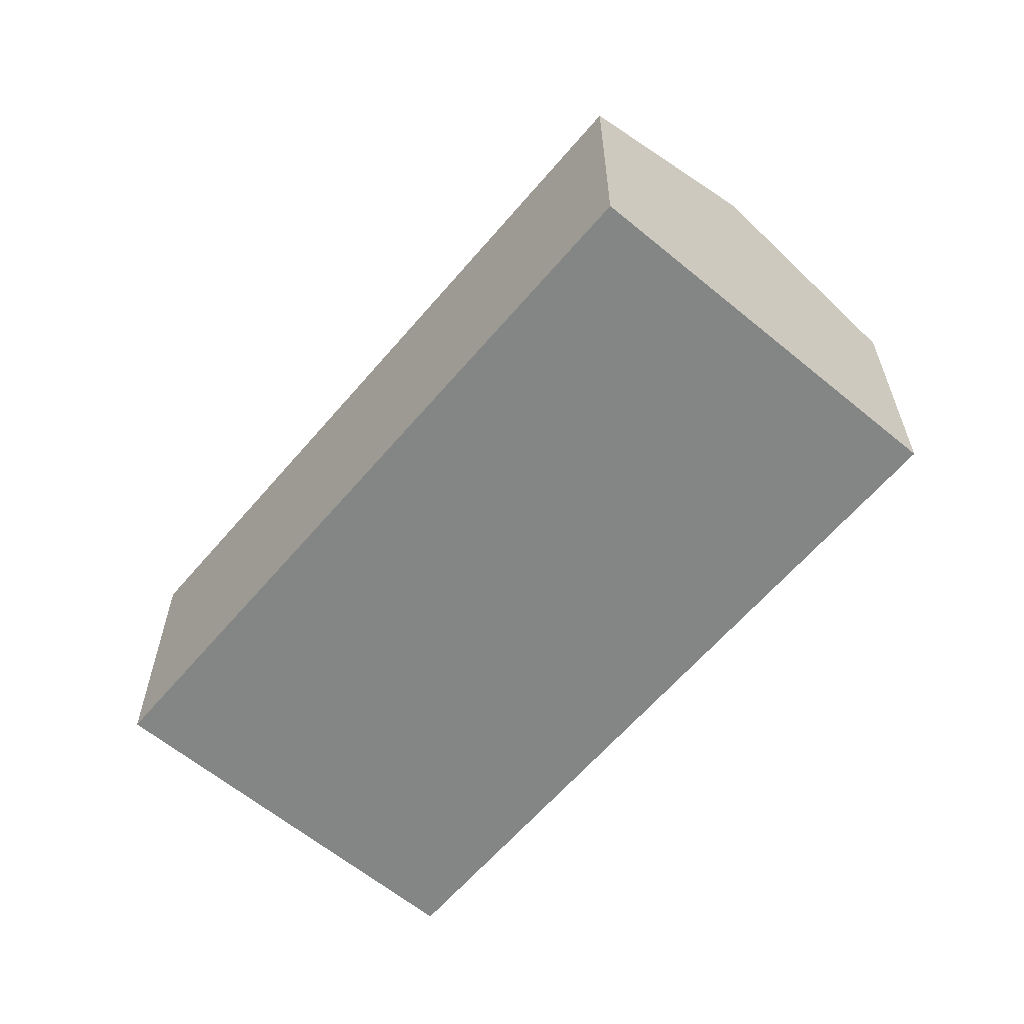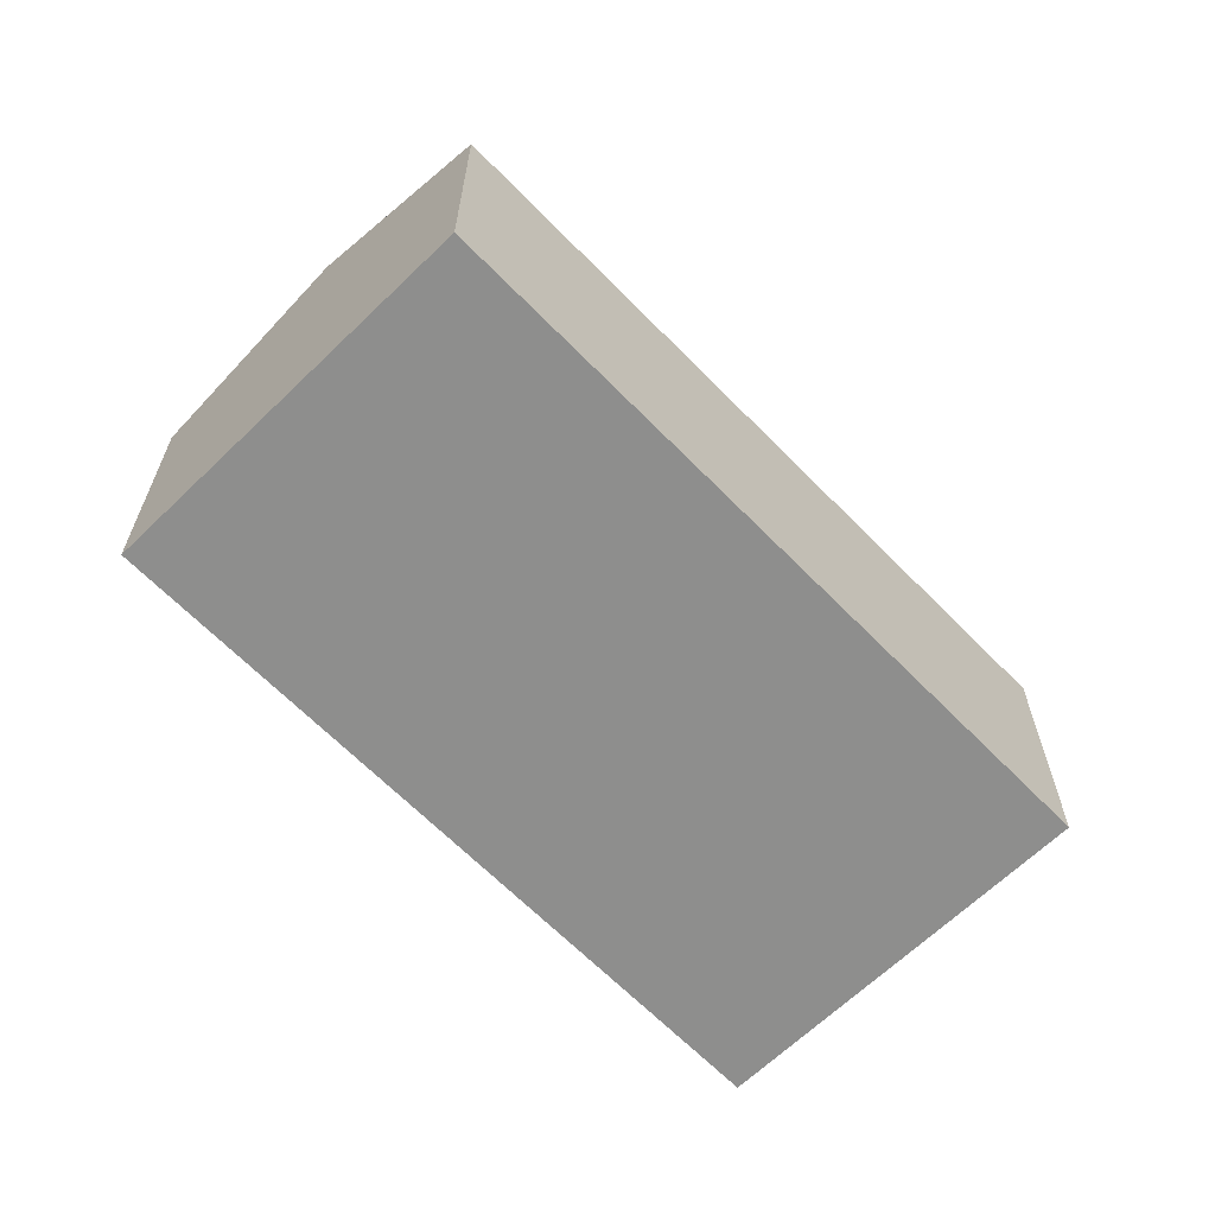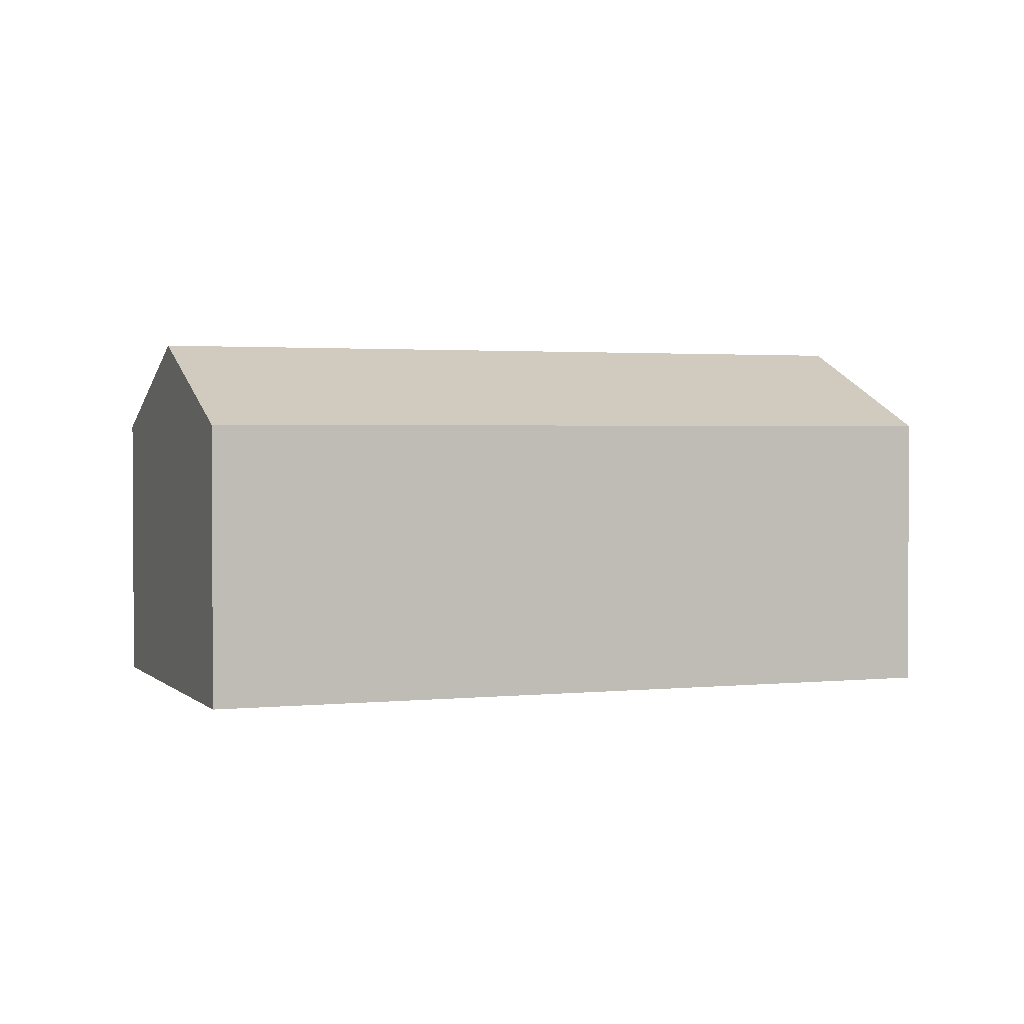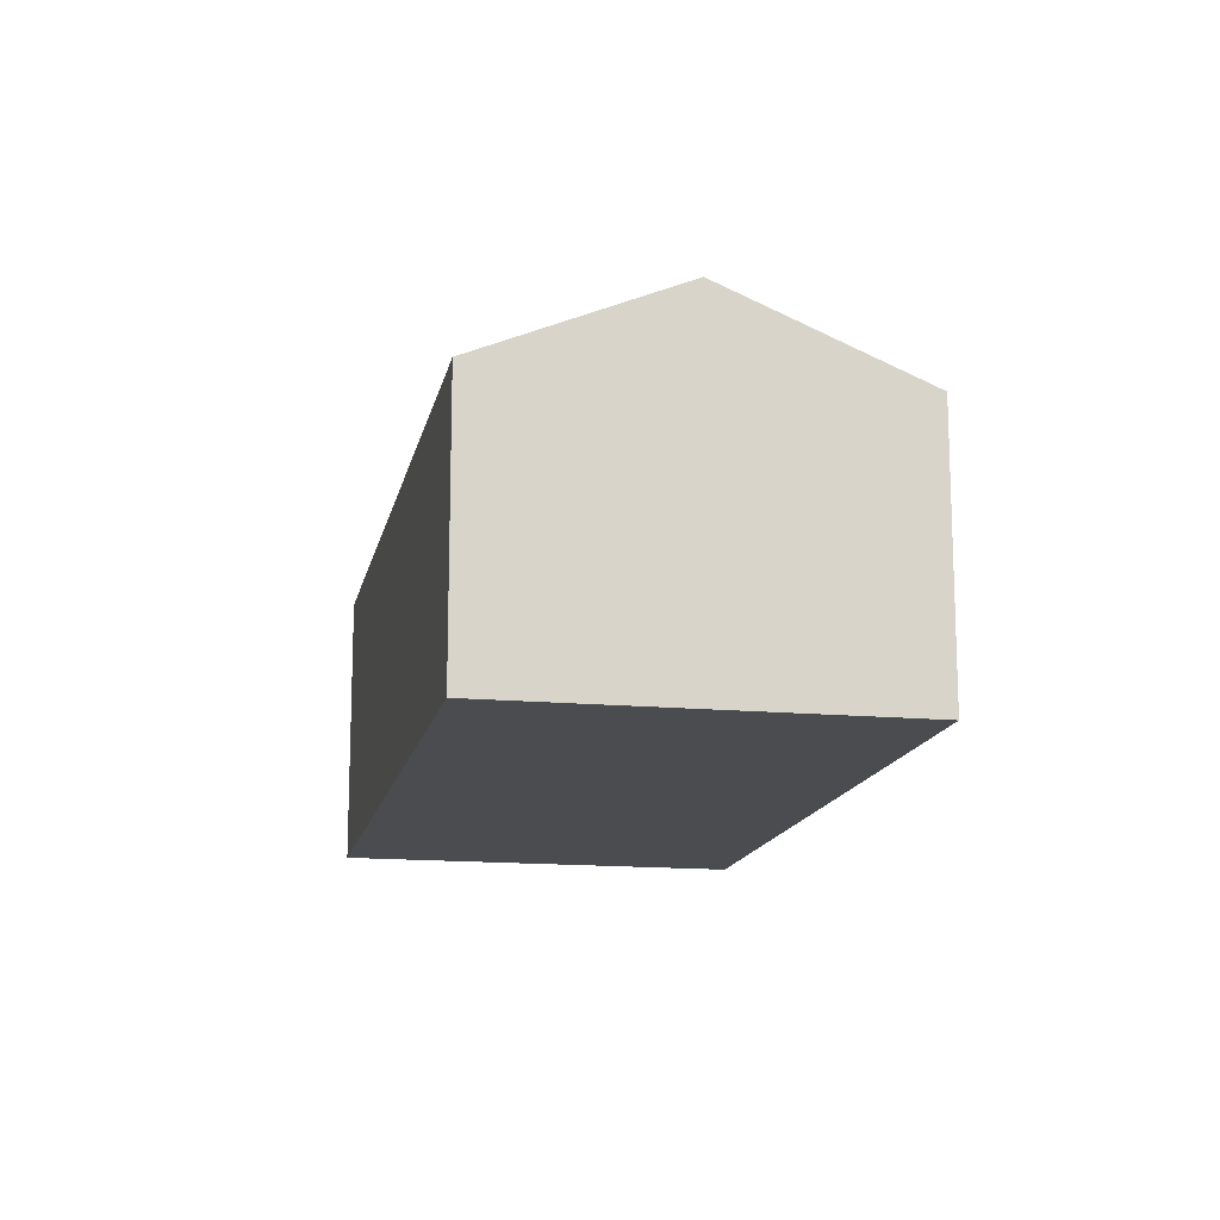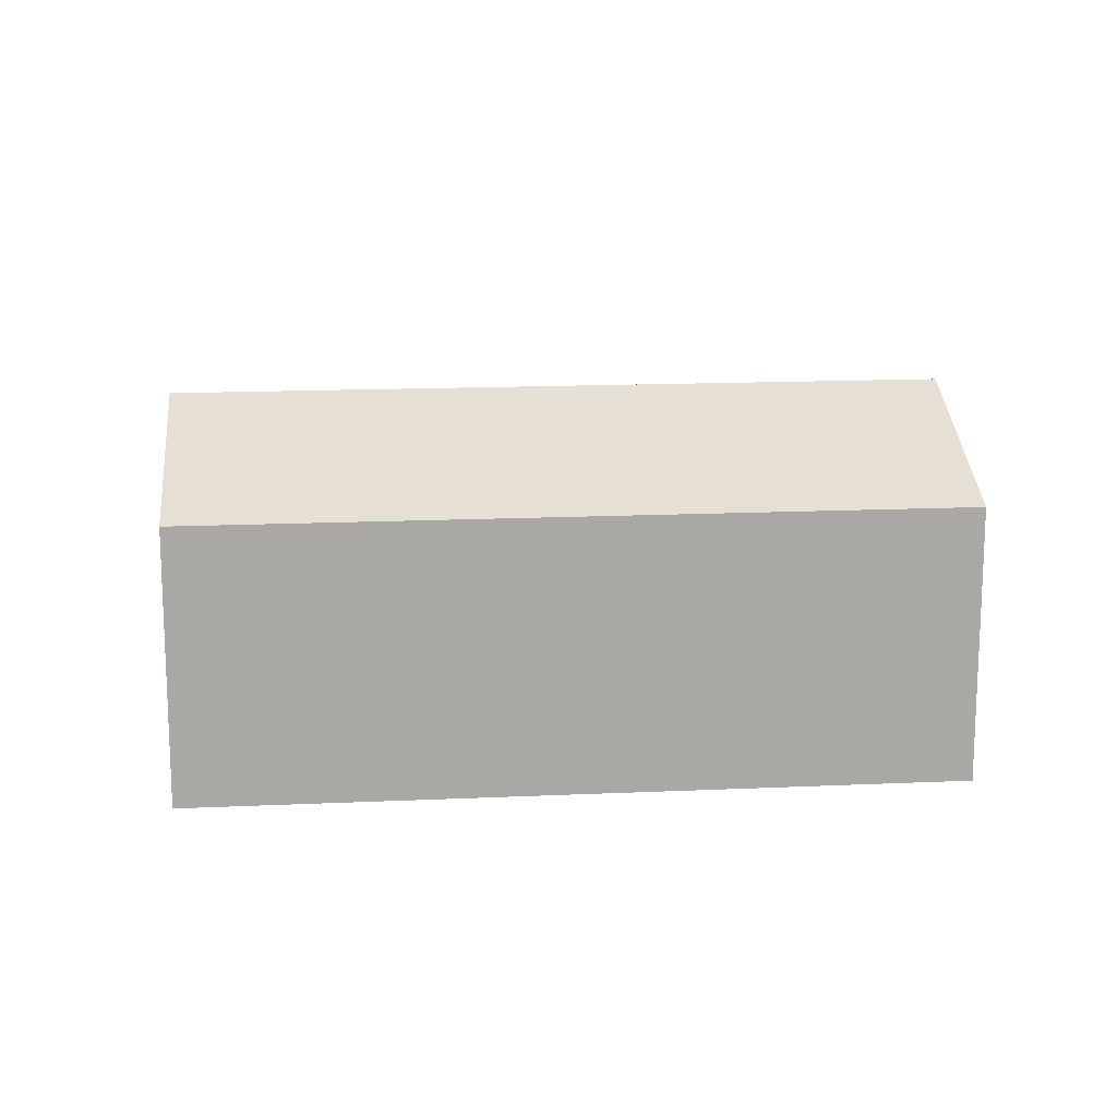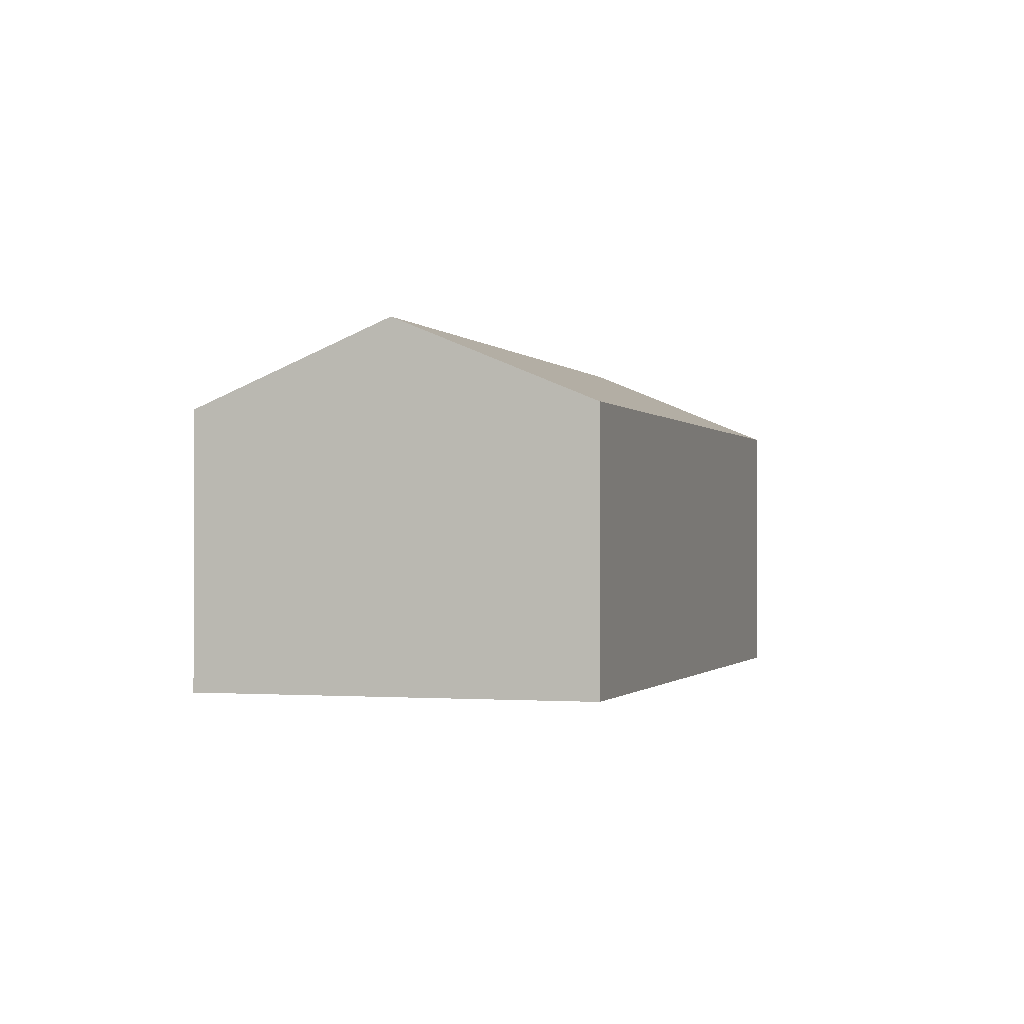
<metadata>
{"format":"obj","ext":"obj","renderer":"f3d","projection":"perspective","resolution":1024,"background":"white","views":[{"elev":-61.6,"azim":-93.0,"up":"+Y"},{"elev":-64.8,"azim":-8.6,"up":"+Y"},{"elev":2.0,"azim":-163.6,"up":"+Y"},{"elev":-14.8,"azim":-64.2,"up":"+Y"},{"elev":15.2,"azim":-148.4,"up":"+Y"},{"elev":-0.8,"azim":-35.6,"up":"+Y"}]}
</metadata>
<code>
v  15.15 6.77 -11.48
v  3.032 8.842 4.001
v  18.19 8.842 -7.479
v  0 6.77 4.145e-16
v  21.22 6.77 -3.477
v  6.063 6.77 8.003
v  15.15 7.029e-16 -11.48
v  0 0 0
v  3.032 -2.45e-16 4.001
v  6.063 -4.9e-16 8.003
v  21.22 2.129e-16 -3.477
v  18.19 4.58e-16 -7.479
g defaultobject
f 1 2 3
f 2 1 4
f 2 5 3
f 5 2 6
f 7 4 1
f 4 7 8
f 8 2 4
f 2 8 6
f 6 8 9
f 6 9 10
f 10 5 6
f 5 10 11
f 3 7 1
f 7 3 5
f 7 5 12
f 12 5 11
f 9 11 10
f 11 9 8
f 11 8 7
f 11 7 12

</code>
